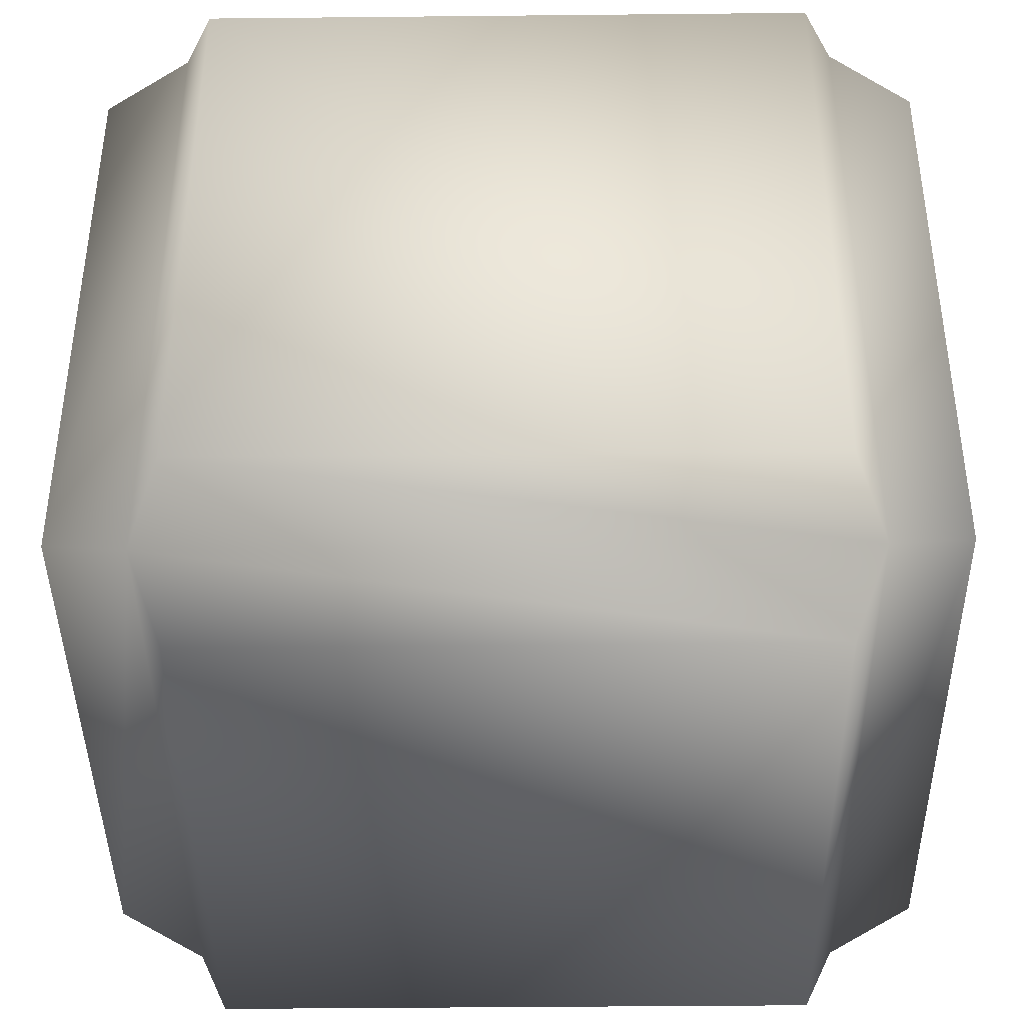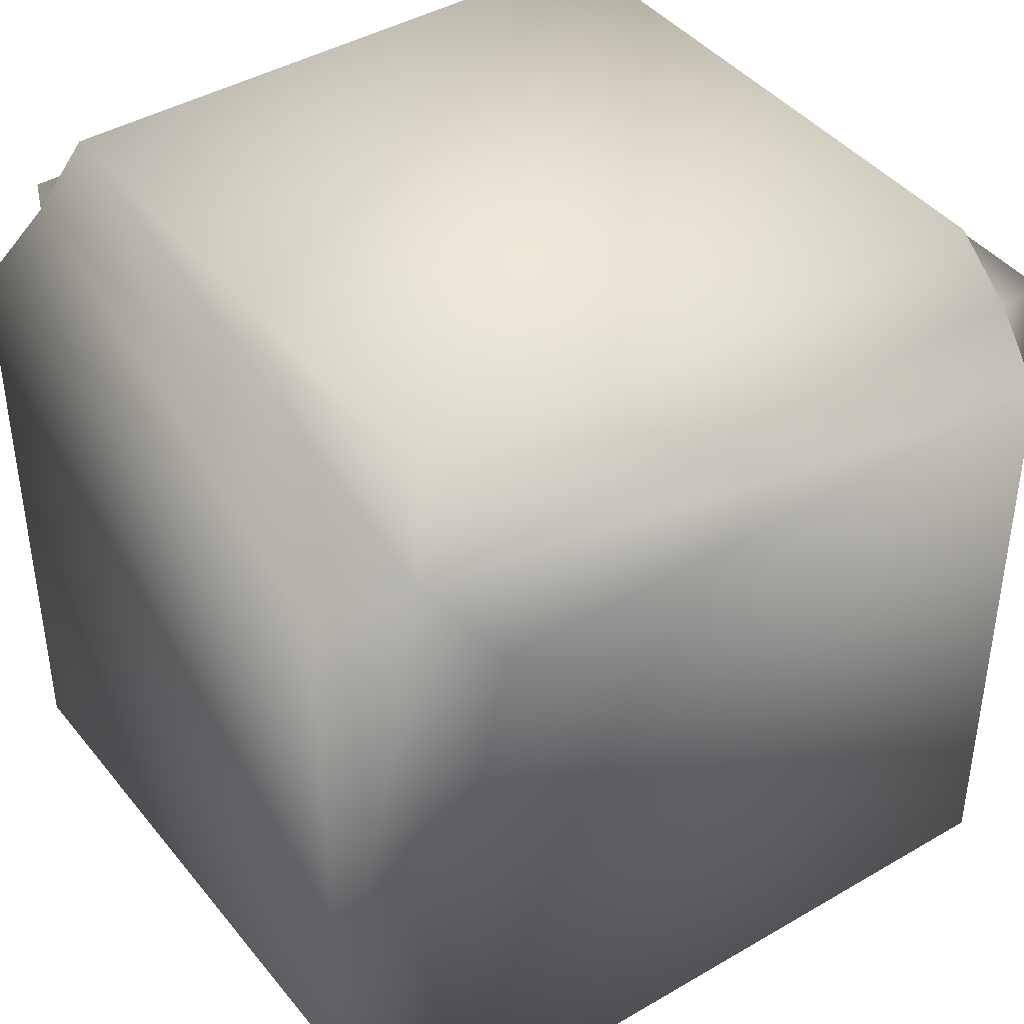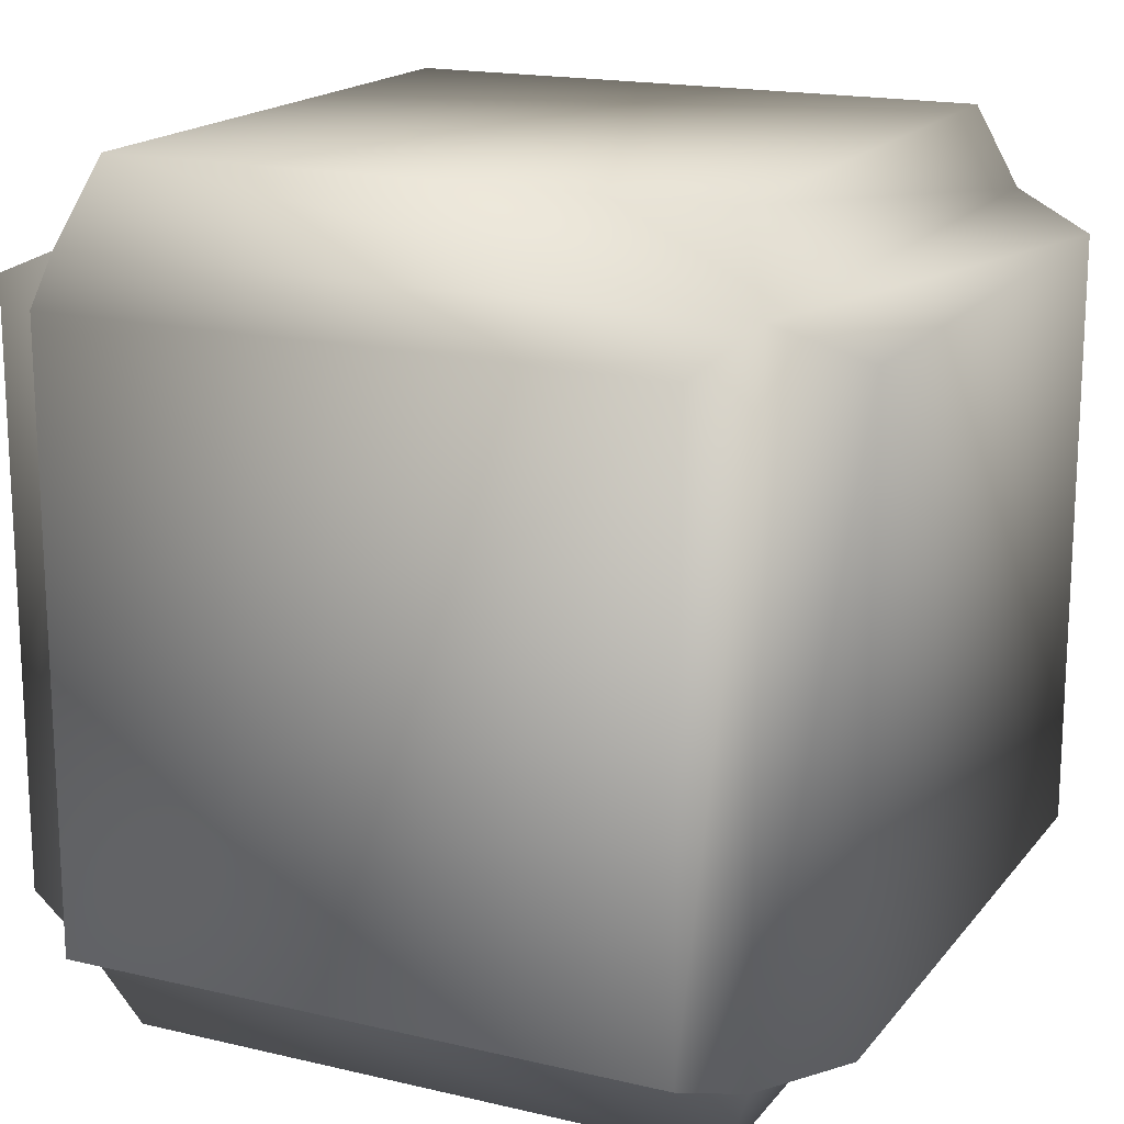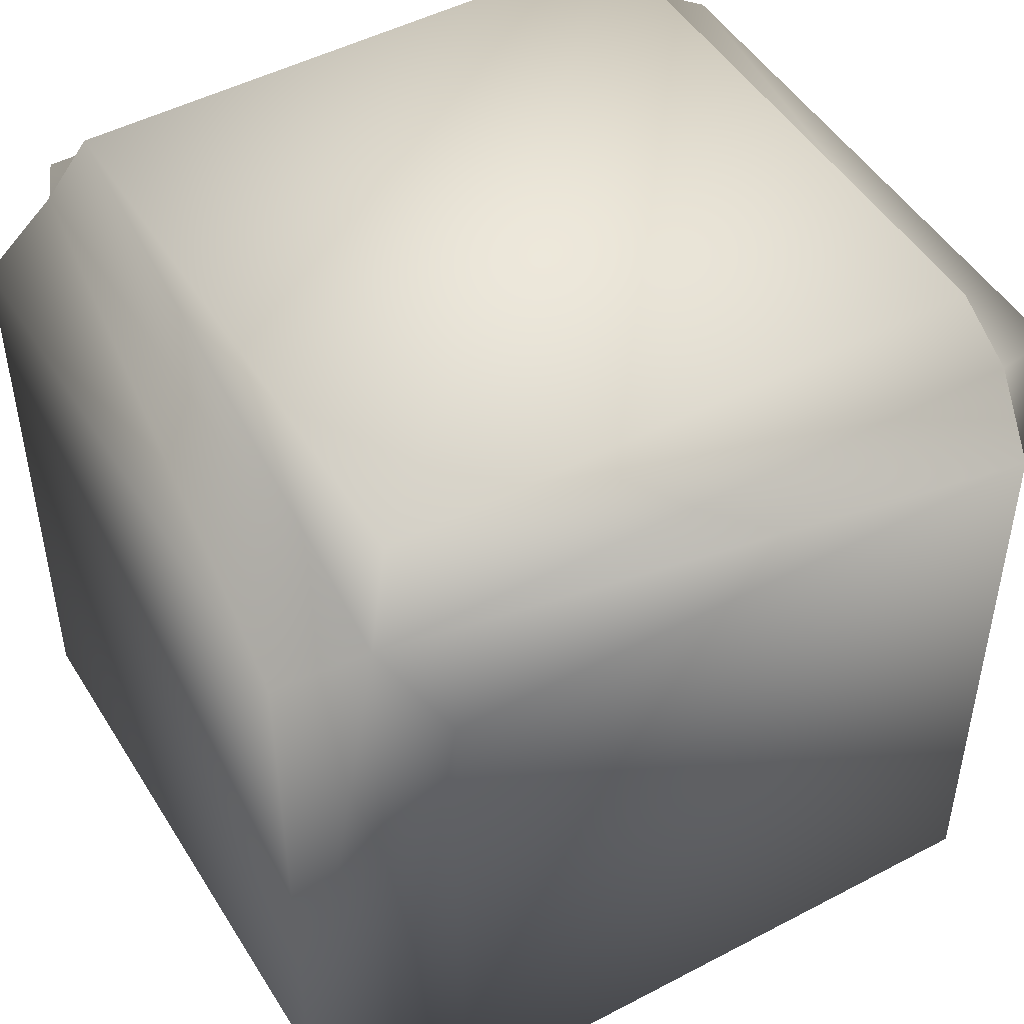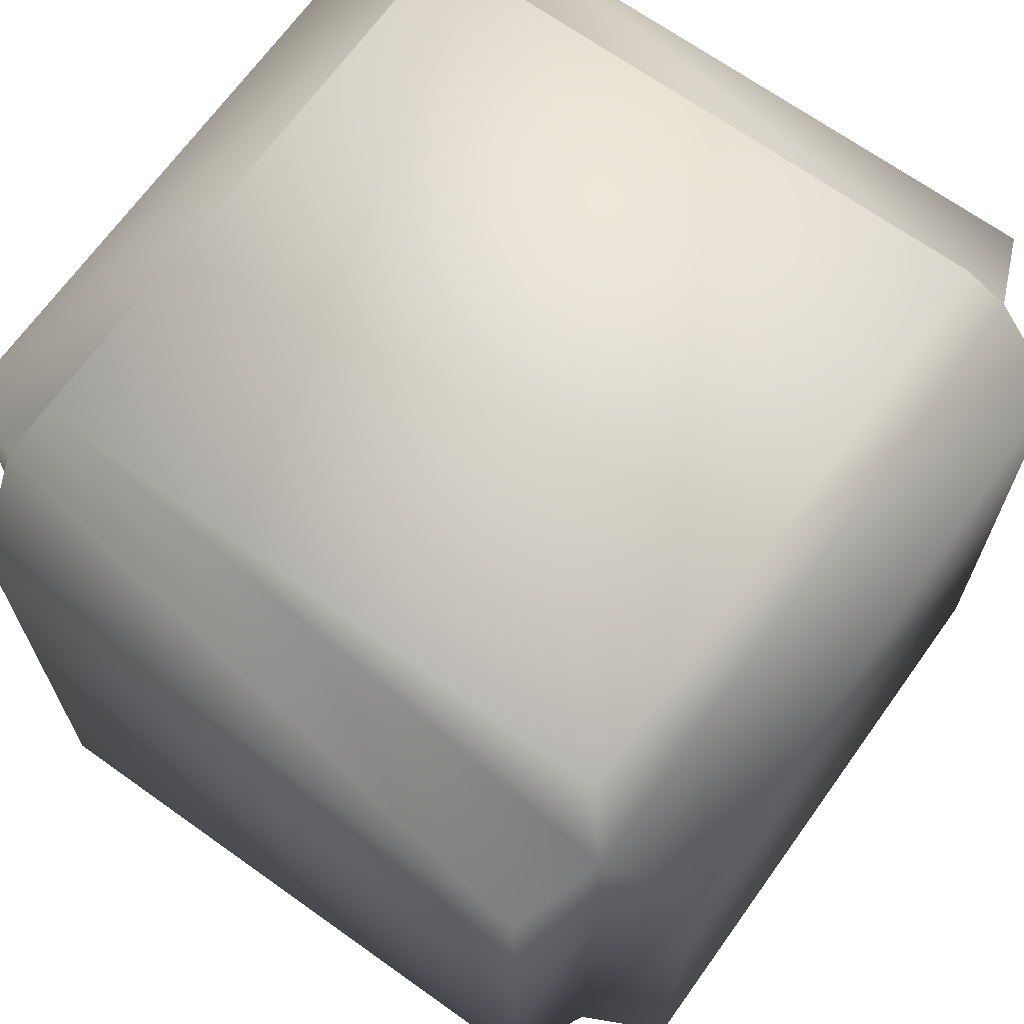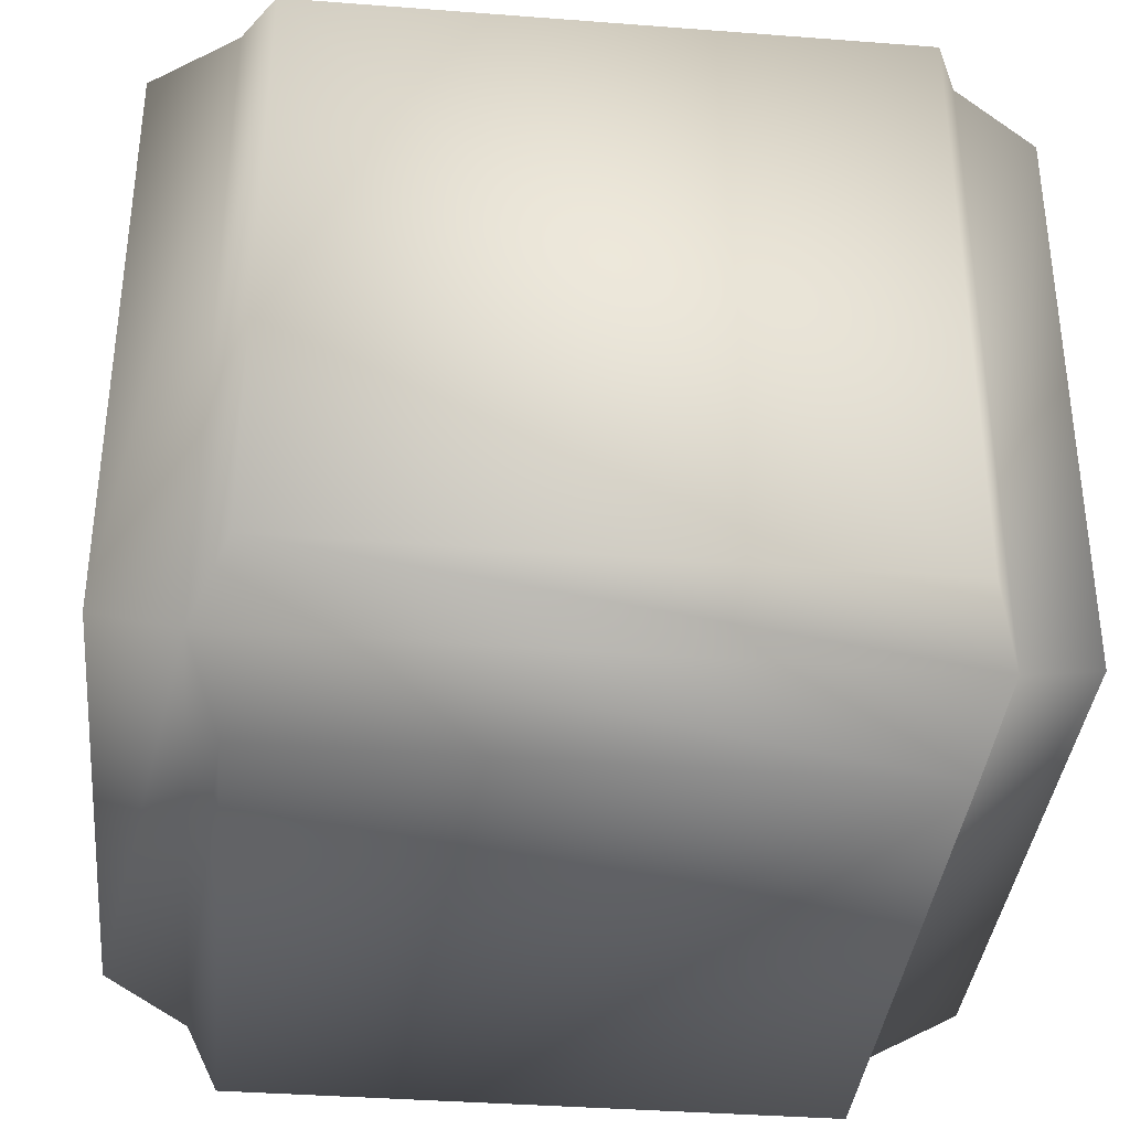
<metadata>
{"format":"obj","ext":"obj","renderer":"f3d","projection":"perspective","resolution":1024,"background":"white","views":[{"elev":-41.3,"azim":0.7,"up":"+Y"},{"elev":42.0,"azim":54.8,"up":"+Y"},{"elev":17.3,"azim":115.4,"up":"+Z"},{"elev":48.3,"azim":-120.5,"up":"+Y"},{"elev":68.0,"azim":35.6,"up":"+Z"},{"elev":-36.7,"azim":-95.7,"up":"+Y"}]}
</metadata>
<code>
v -4 9 -4
v -5 8.594 3.6
v -4 9 4
v -5 8.594 -3.6
v -4 1 -4
v -5 1.399 3.6
v -4 1 4
v -5 1.399 -3.6
v 4 9 4
v 5 8.594 -3.6
v 4 9 -4
v 5 8.594 3.6
v 4 1 4
v 5 1.399 -3.6
v 4 1 -4
v 5 1.399 3.6
v 3.6 0 3.6
v -3.6 0 3.6
v 3.6 -0 -3.6
v -3.6 -0 -3.6
v 3.6 1.399 -5
v -3.6 1.399 -5
v 3.6 8.594 -5
v -3.6 8.594 -5
v 3.6 10 -3.6
v -3.6 10 -3.6
v 3.6 10 3.6
v -3.6 10 3.6
v 3.6 8.594 5
v -3.6 8.594 5
v 3.6 1.399 5
v -3.6 1.399 5
o polySurface3__Mt_HatenaBlock
g polySurface3__Mt_HatenaBlock
f 1 2 3
f 1 4 2
f 1 5 4
f 3 6 7
f 3 2 6
f 2 4 6
f 4 8 6
f 4 5 8
f 5 7 8
f 6 8 7
f 9 10 11
f 9 12 10
f 9 13 12
f 10 12 14
f 10 14 11
f 11 14 15
f 12 16 14
f 12 13 16
f 13 15 16
f 14 16 15
f 7 17 13
f 7 18 17
f 7 5 18
f 17 18 19
f 17 19 13
f 13 19 15
f 18 20 19
f 18 5 20
f 5 15 20
f 19 20 15
f 5 21 15
f 5 22 21
f 5 1 22
f 21 22 23
f 21 23 15
f 15 23 11
f 22 24 23
f 22 1 24
f 1 11 24
f 23 24 11
f 1 25 11
f 1 26 25
f 1 3 26
f 25 26 27
f 25 27 11
f 11 27 9
f 26 28 27
f 26 3 28
f 3 9 28
f 27 28 9
f 3 29 9
f 3 30 29
f 3 7 30
f 29 30 31
f 29 31 9
f 9 31 13
f 30 32 31
f 30 7 32
f 7 13 32
f 31 32 13

</code>
